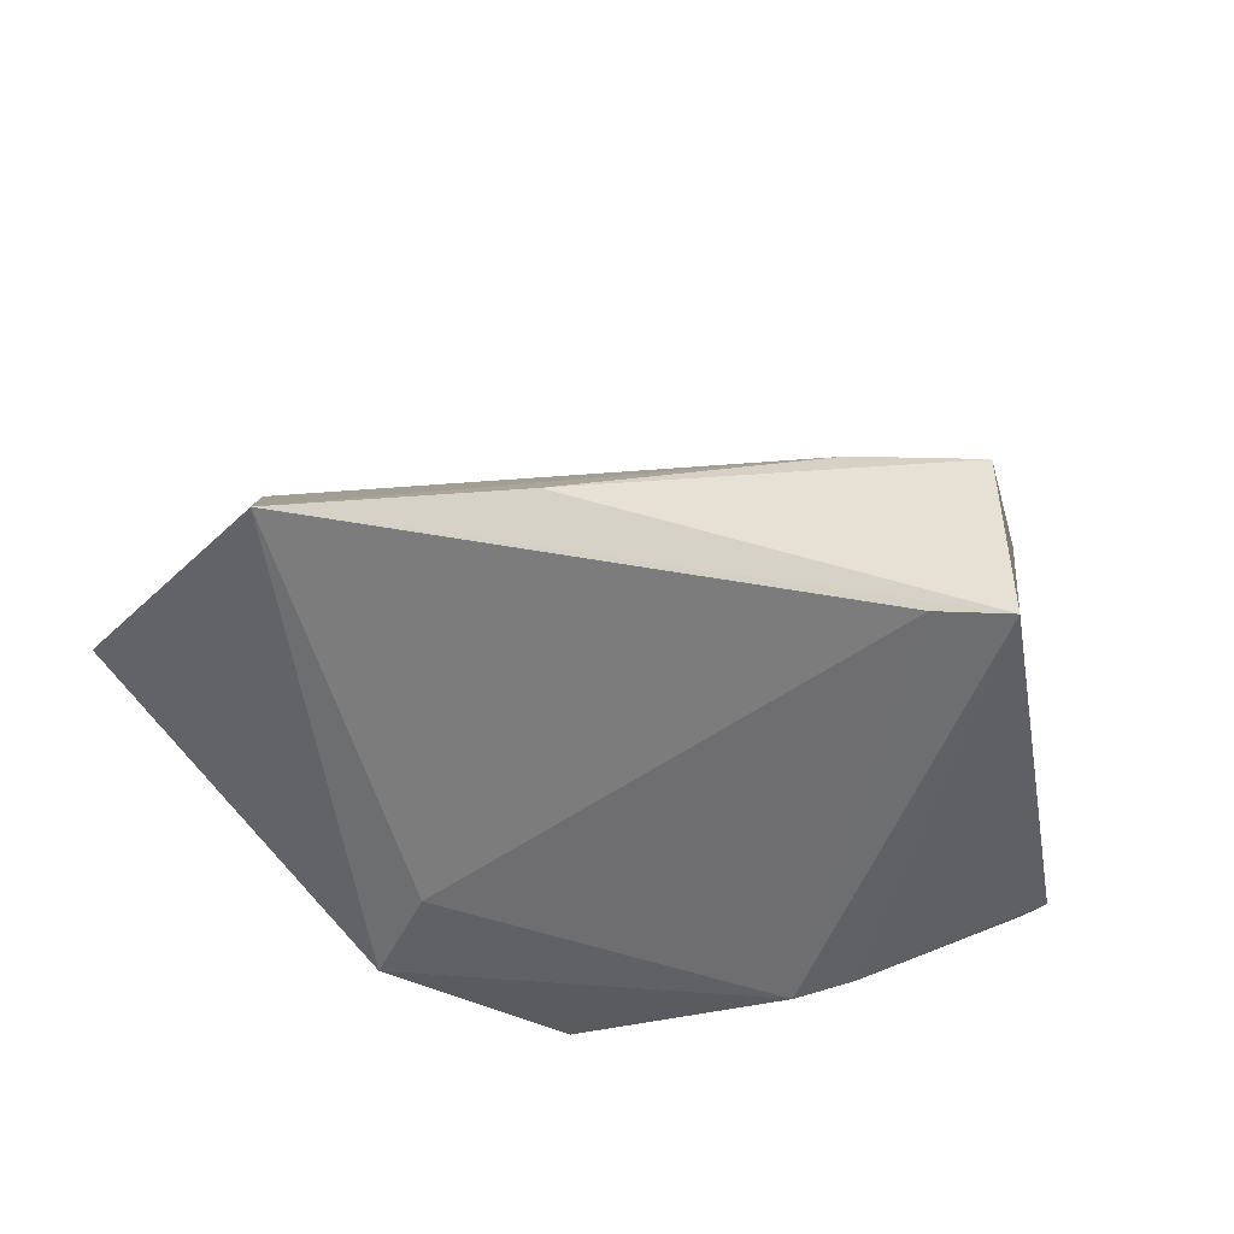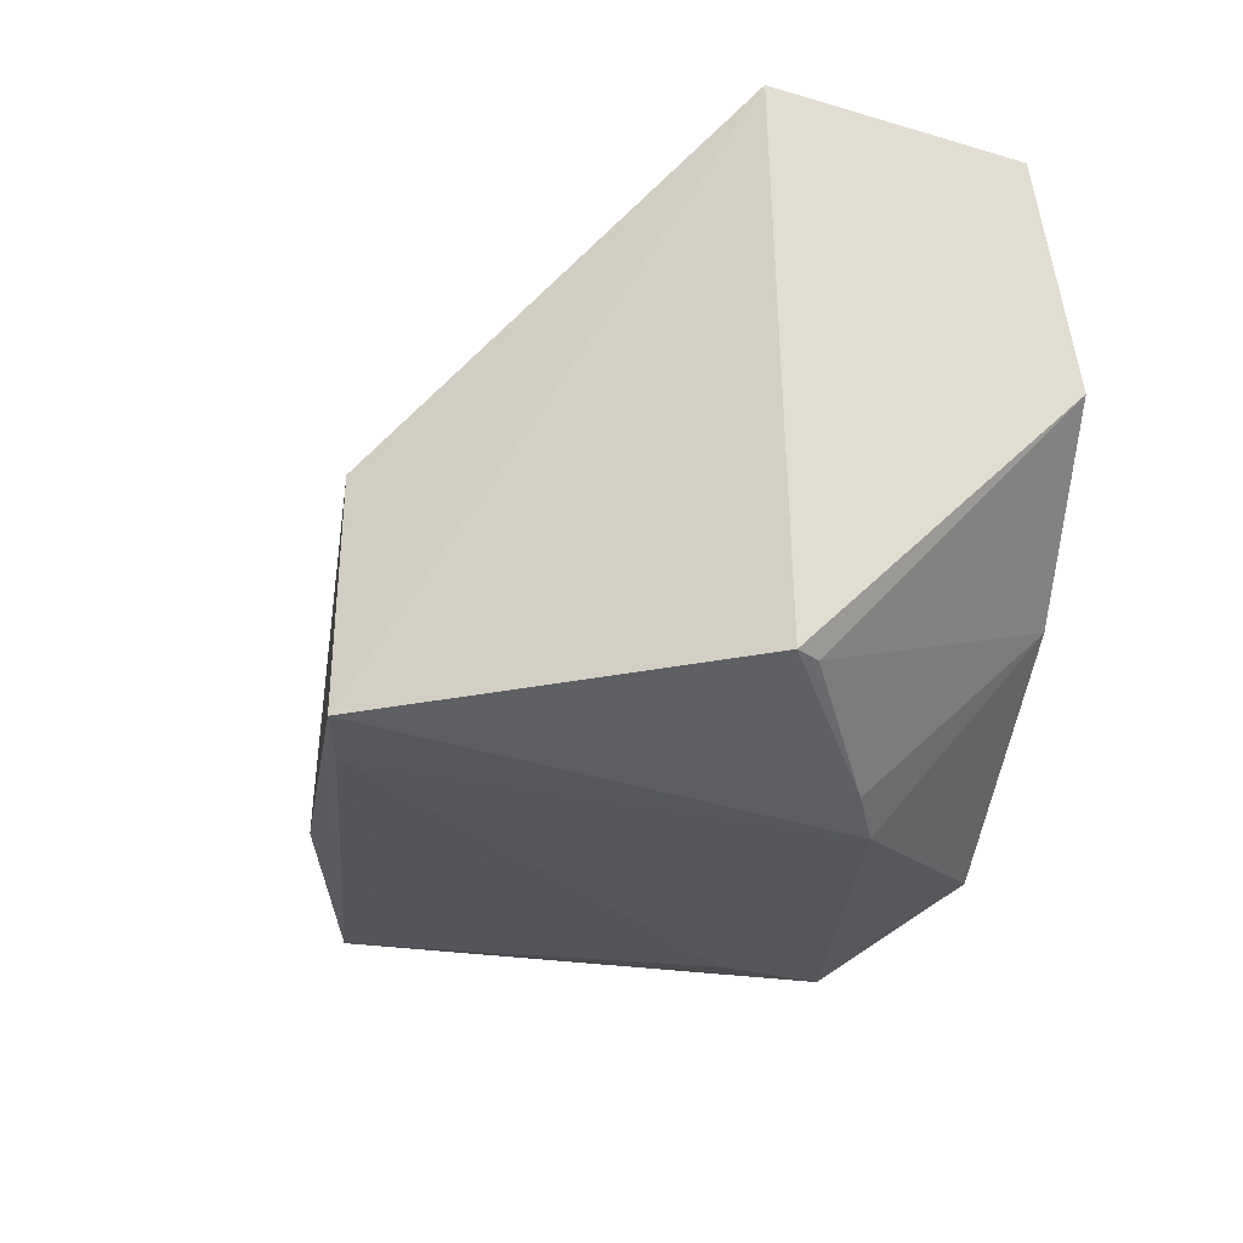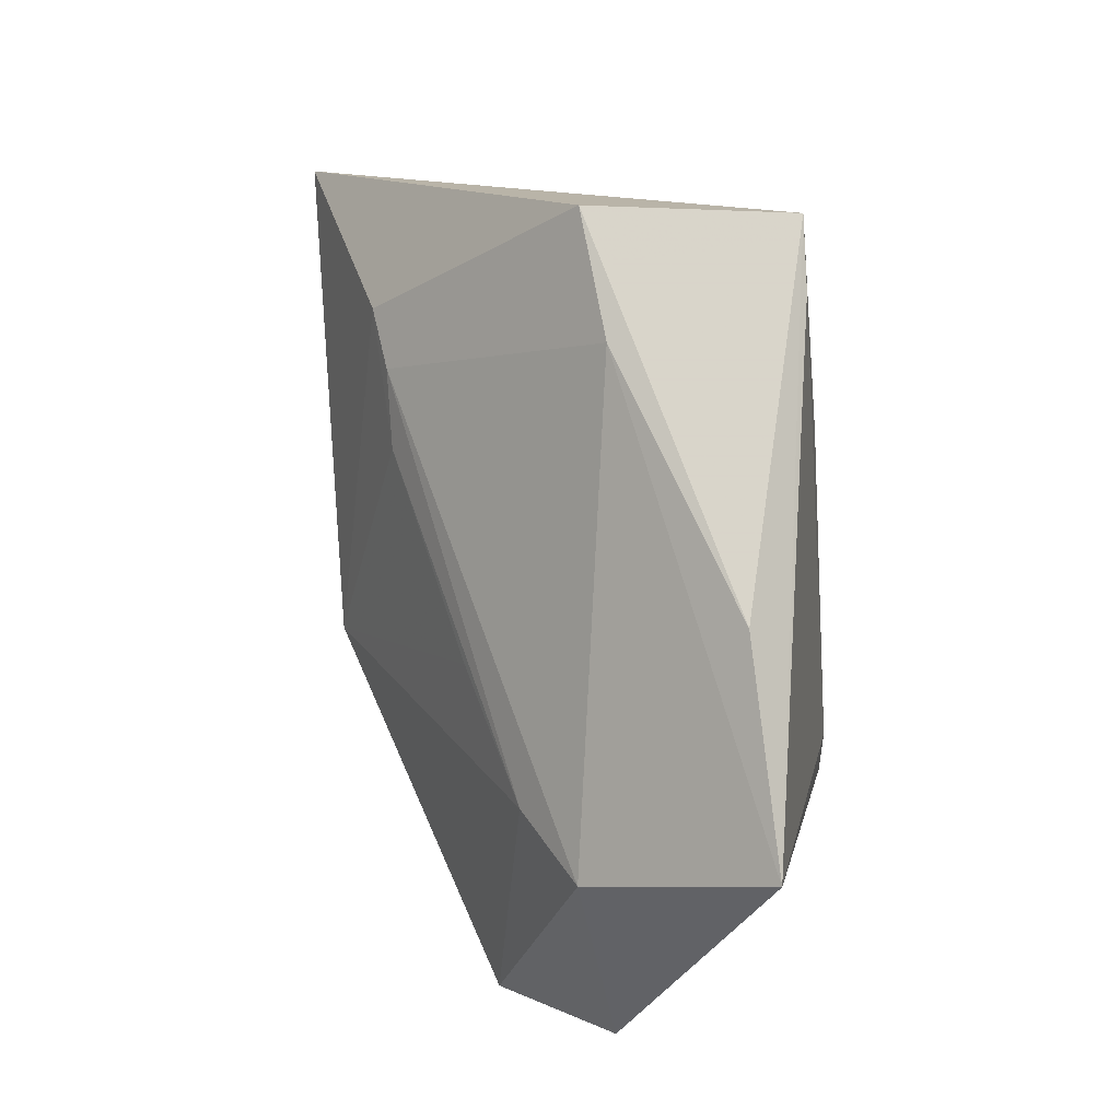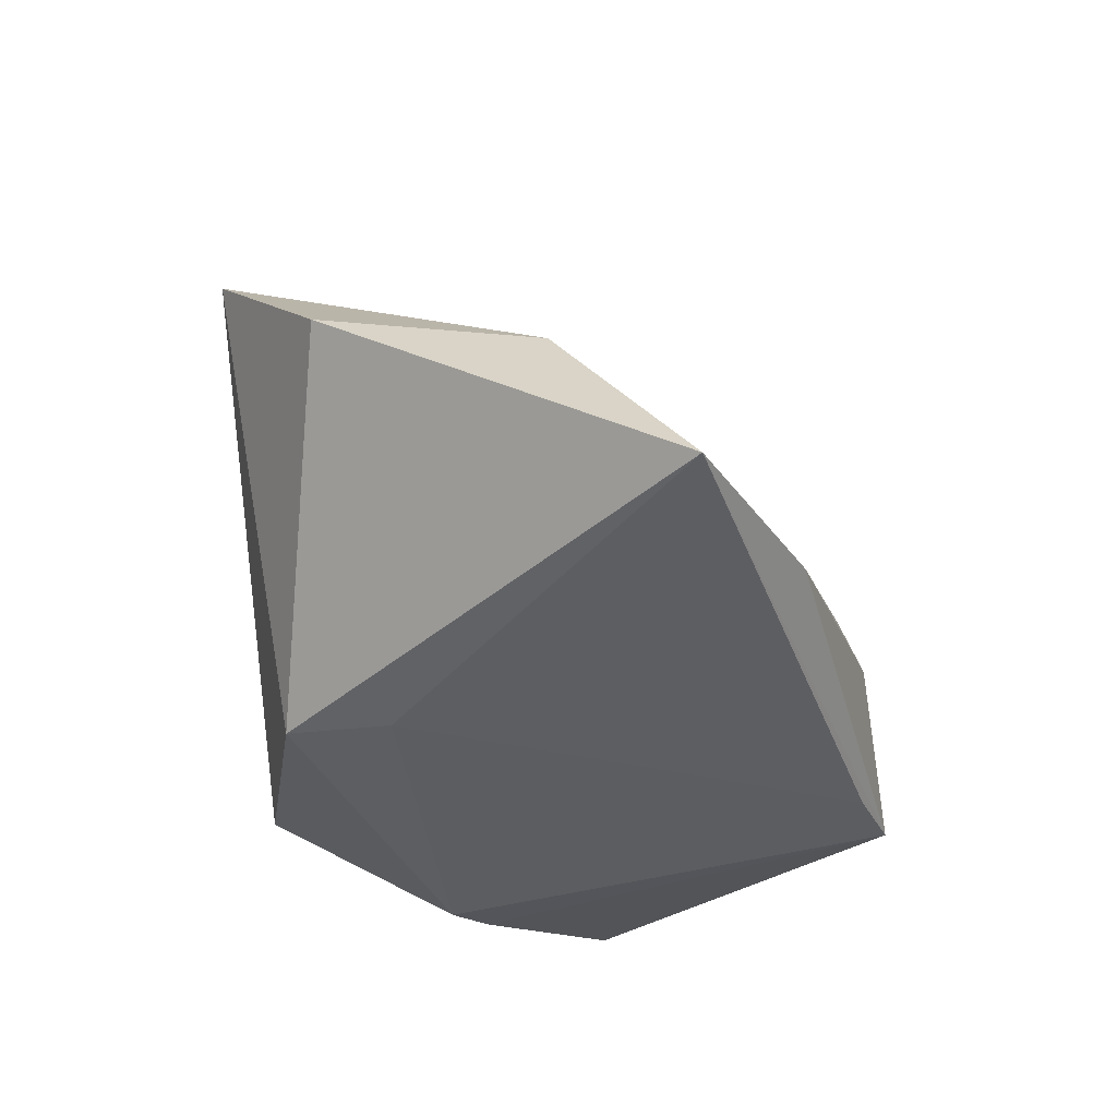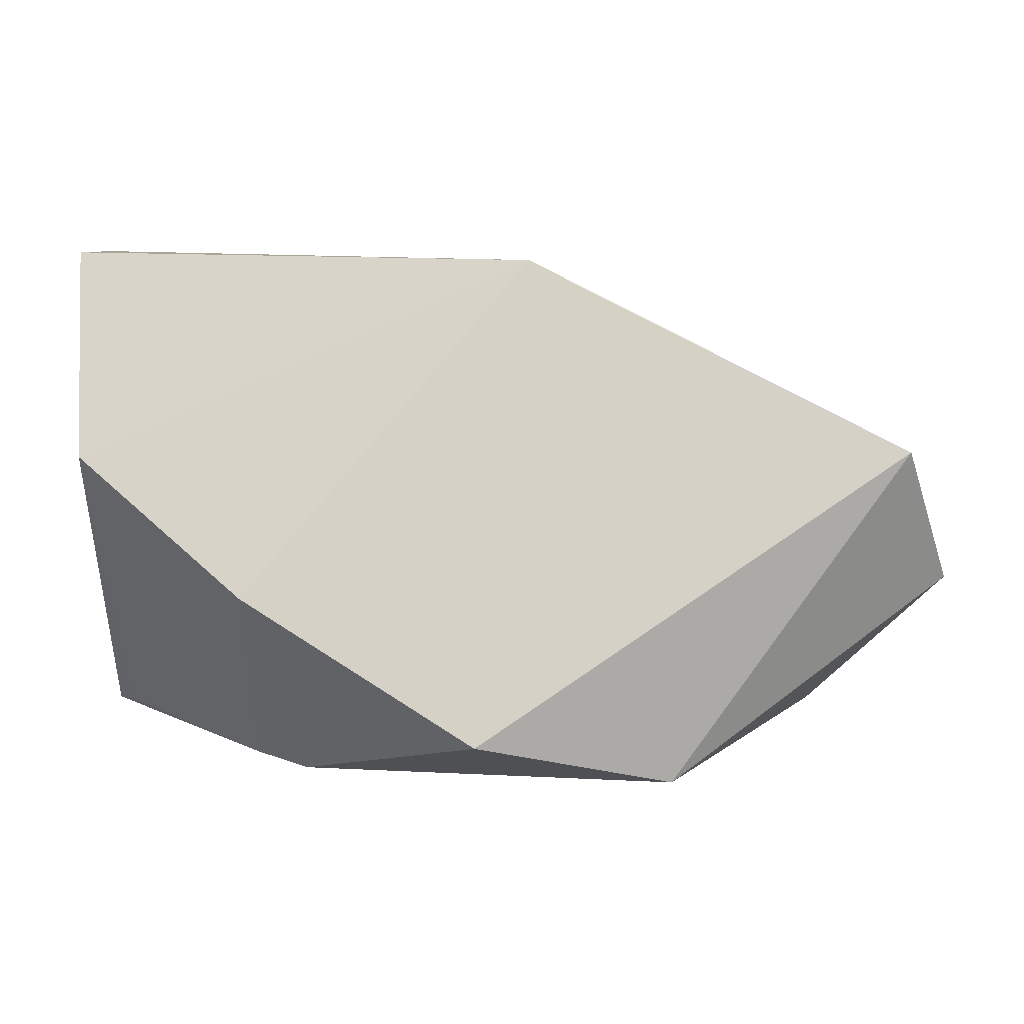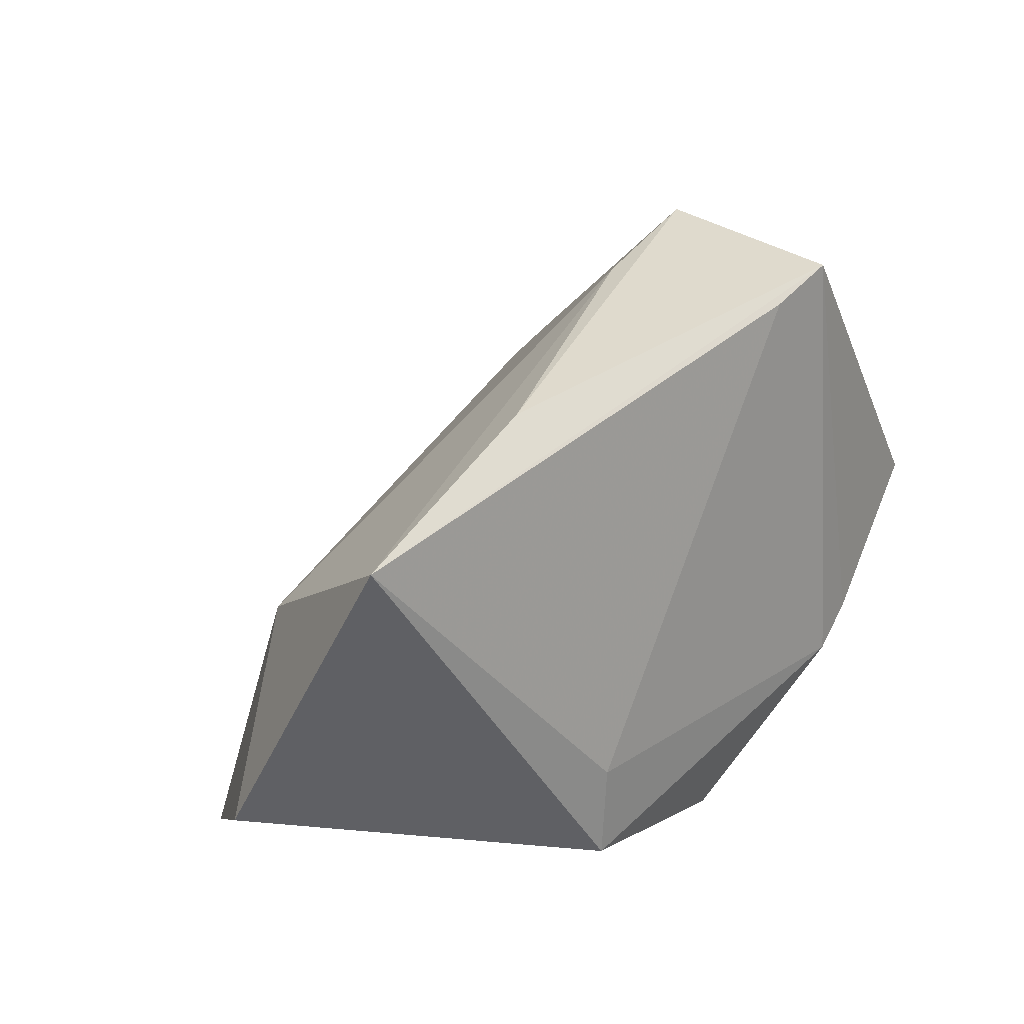
<metadata>
{"format":"obj","ext":"obj","renderer":"f3d","projection":"perspective","resolution":1024,"background":"white","views":[{"elev":-48.1,"azim":-20.0,"up":"+Y"},{"elev":-24.0,"azim":75.5,"up":"+Y"},{"elev":68.6,"azim":-87.6,"up":"+Z"},{"elev":-38.9,"azim":-79.8,"up":"+Y"},{"elev":-3.5,"azim":175.1,"up":"+Y"},{"elev":31.9,"azim":-43.4,"up":"+Z"}]}
</metadata>
<code>
v -0.06612 0.02746 0.05075
v -0.0555 0.01614 0.03242
v -0.05403 0.04196 0.0207
v -0.1025 0.03065 0.01966
v -0.1018 0.01569 0.04477
v -0.07654 0.01357 0.01665
v -0.05443 0.04442 0.03354
v -0.06628 0.01537 0.05105
v -0.05432 0.02993 0.01847
v -0.08834 0.01137 0.02074
v -0.07994 0.04179 0.02001
v -0.1003 0.02609 0.03692
v -0.08929 0.01781 0.04866
v -0.06339 0.02193 0.01725
v -0.1062 0.02357 0.02604
v -0.08774 0.01164 0.02629
v -0.06718 0.0121 0.02511
v -0.0661 0.0396 0.03772
v -0.09553 0.0295 0.03488
v -0.07379 0.02567 0.04967
v -0.05638 0.0161 0.03115
v -0.07052 0.01505 0.05001
v -0.06423 0.01298 0.0266
v -0.07403 0.03806 0.03523
v -0.06988 0.03853 0.03741
v -0.08706 0.03307 0.03457
f 8 7 1
f 8 2 7
f 9 7 2
f 9 3 7
f 10 4 6
f 11 7 3
f 11 3 9
f 11 6 4
f 13 8 1
f 13 5 8
f 14 11 9
f 14 6 11
f 15 10 5
f 15 4 10
f 15 12 4
f 15 5 12
f 16 5 10
f 17 10 6
f 17 16 10
f 17 6 14
f 18 1 7
f 18 7 11
f 19 11 4
f 19 4 12
f 20 12 5
f 20 5 13
f 20 13 1
f 21 14 9
f 21 9 2
f 22 8 5
f 22 5 16
f 22 17 8
f 22 16 17
f 23 2 8
f 23 8 17
f 23 21 2
f 23 17 14
f 23 14 21
f 24 18 11
f 25 19 12
f 25 24 19
f 25 18 24
f 25 12 20
f 25 20 1
f 25 1 18
f 26 24 11
f 26 11 19
f 26 19 24

</code>
